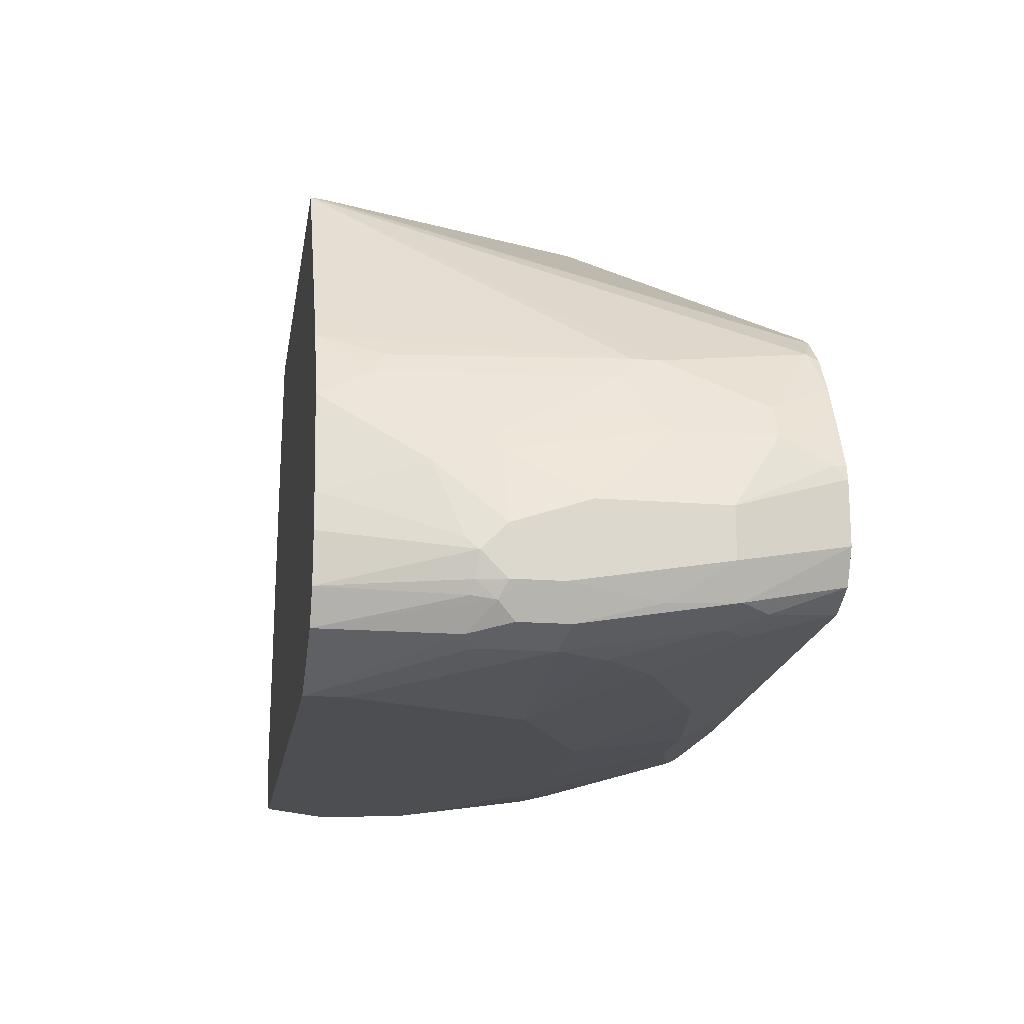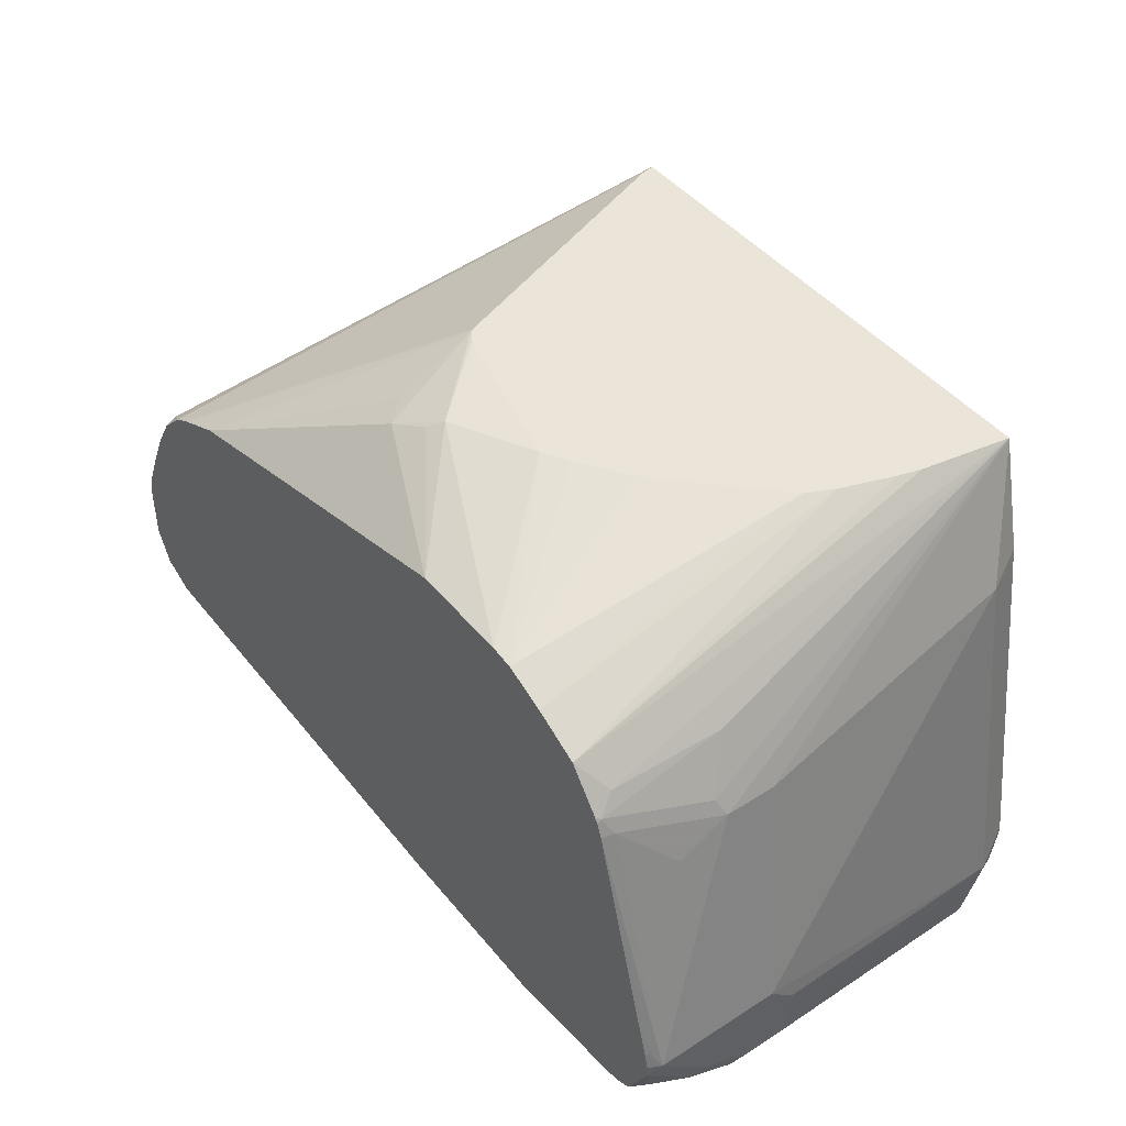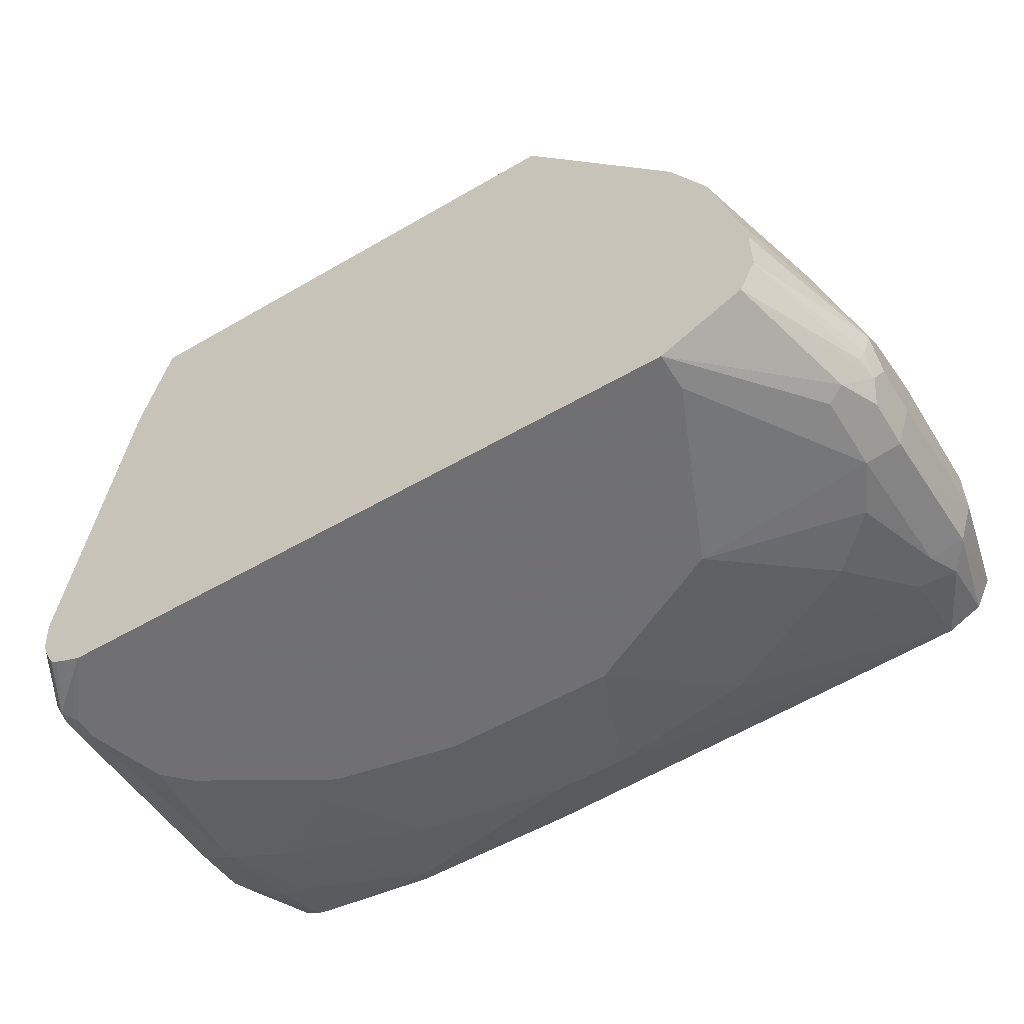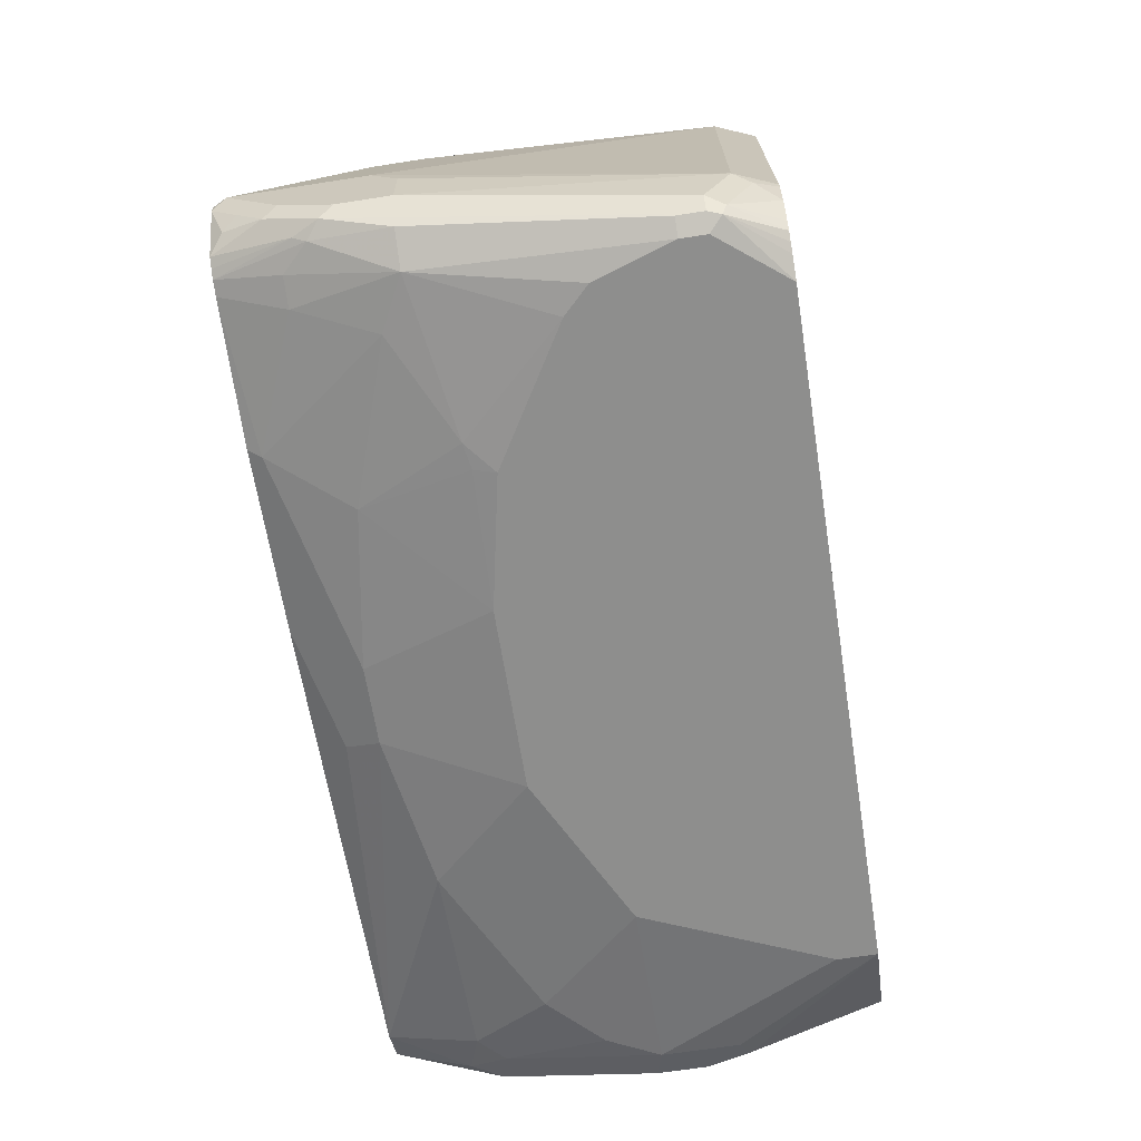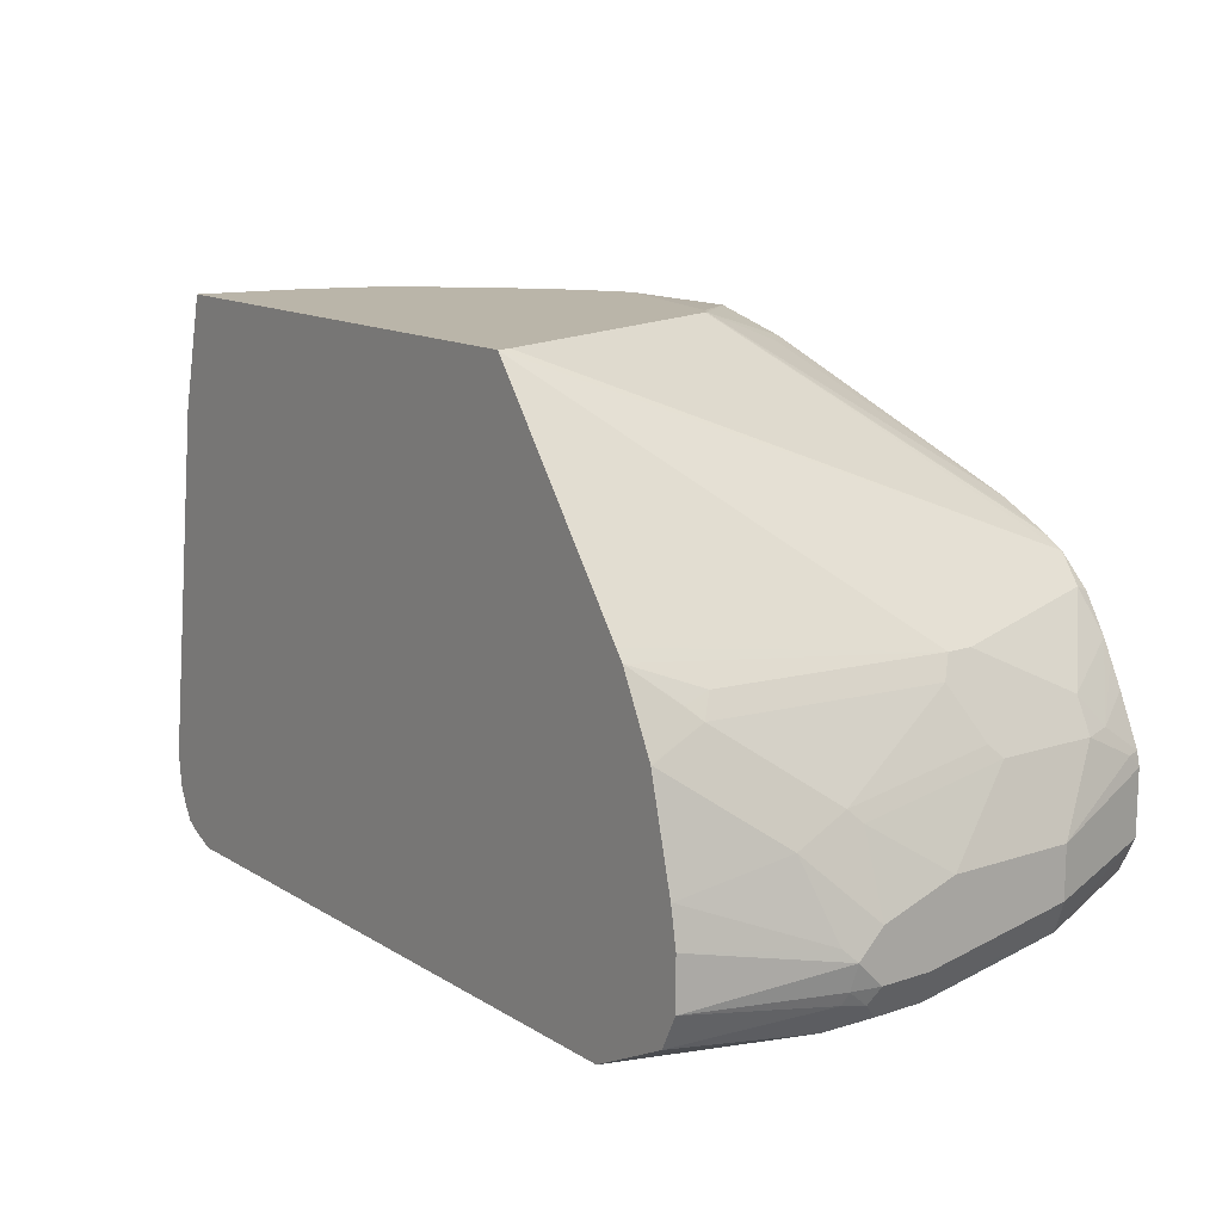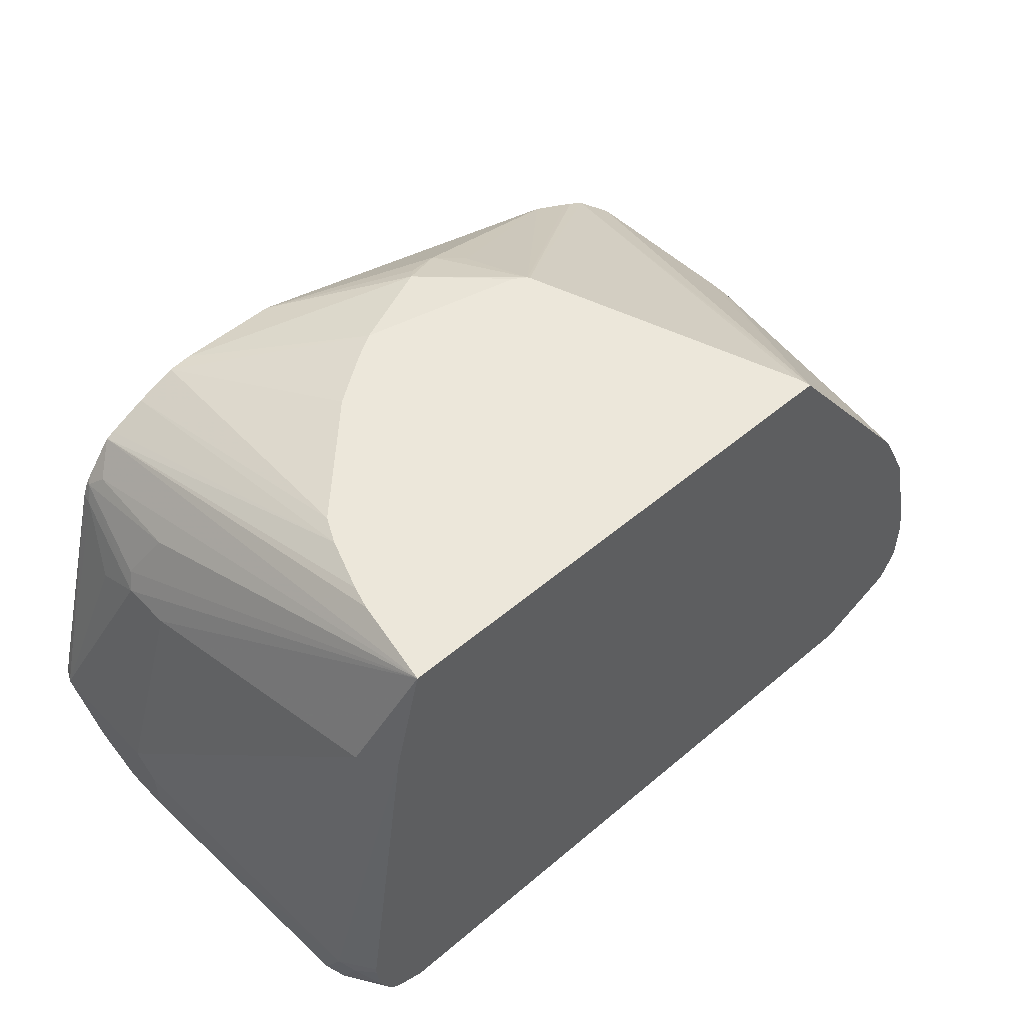
<metadata>
{"format":"obj","ext":"obj","renderer":"f3d","projection":"perspective","resolution":1024,"background":"white","views":[{"elev":-17.2,"azim":-99.1,"up":"+Y"},{"elev":45.1,"azim":53.4,"up":"+Y"},{"elev":-55.0,"azim":-148.4,"up":"+Y"},{"elev":-64.9,"azim":99.0,"up":"+Y"},{"elev":13.5,"azim":-126.7,"up":"+Y"},{"elev":52.1,"azim":137.6,"up":"+Y"}]}
</metadata>
<code>
v -0.2524 -0.3786 0.1262
v -0.3365 -0.3576 0.2735
v -0.2524 -0.3786 0.09398
v -0.1893 -0.3786 0.2735
v -0.3365 -0.3576 0.2103
v -0.3155 -0.3576 0.3155
v -0.3365 -0.3365 0.3996
v -0.3645 -0.3435 0.2805
v -0.3505 -0.3505 0.2033
v -0.3085 -0.3505 0.09398
v 0.2944 -0.3786 0.09398
v -0.06308 -0.3786 0.3365
v -0.1472 -0.3576 0.4206
v -0.2734 -0.3576 0.3575
v -0.3155 -0.3365 0.4206
v -0.347 -0.326 0.4311
v -0.3645 -0.3225 0.4066
v -0.3681 -0.326 0.347
v -0.3786 -0.3155 0.2735
v -0.3645 -0.3435 0.2384
v -0.3716 -0.3295 0.2244
v -0.3225 -0.3435 0.09398
v 0.3117 -0.3712 0.09398
v 0.347 -0.3733 0.1367
v 0.3365 -0.3786 0.1473
v -0.02098 -0.3576 0.4417
v 0.08413 -0.3786 0.3365
v -0.3155 -0.3155 0.4942
v -0.3435 -0.3015 0.4942
v -0.3576 -0.2734 0.4942
v -0.3786 -0.2944 0.3996
v -0.3786 -0.3155 0.2314
v -0.3733 -0.3155 0.2077
v -0.3681 -0.326 0.2051
v -0.3316 -0.3253 0.09398
v 0.3192 -0.3674 0.09398
v 0.3258 -0.3629 0.09398
v 0.3505 -0.3645 0.1332
v 0.3576 -0.3576 0.1473
v 0.3505 -0.3716 0.1473
v 0.3505 -0.3716 0.1683
v 0.3365 -0.3786 0.1683
v -0.02802 -0.3435 0.4697
v 0.04203 -0.3576 0.4417
v 0.06308 -0.3365 0.4838
v 0.06826 -0.3313 0.4942
v 0.1893 -0.3786 0.3155
v 0.1928 -0.3751 0.333
v 0.1683 -0.3576 0.4206
v -0.3576 -0.2207 0.4942
v -0.3786 -0.2524 0.3996
v -0.3786 -0.2944 0.2103
v -0.3365 -0.3155 0.09398
v 0.3303 -0.355 0.09398
v 0.3505 -0.3225 0.1122
v 0.3341 -0.3475 0.09398
v 0.3389 -0.3353 0.09398
v 0.3523 -0.3681 0.1788
v 0.3576 -0.3155 0.1262
v 0.3786 -0.3155 0.3575
v 0.3645 -0.3435 0.3575
v 0.3365 -0.3576 0.3575
v 0.3155 -0.3786 0.2314
v 0.2103 -0.3365 0.4838
v 0.2155 -0.3313 0.4942
v 0.2129 -0.3733 0.3365
v 0.2944 -0.3786 0.2524
v 0.2944 -0.3576 0.3786
v -0.355 -0.209 0.4942
v -0.3576 -0.2103 0.4838
v -0.3786 -0.2524 0.2945
v -0.3576 -0.1893 0.4417
v -0.3786 -0.2734 0.2314
v -0.3523 -0.2208 0.1788
v -0.3733 -0.2839 0.1998
v -0.3365 -0.2734 0.09398
v 0.3435 -0.3085 0.09817
v 0.3414 -0.3106 0.09398
v 0.3733 -0.326 0.4101
v 0.3786 -0.2524 0.3786
v 0.3786 -0.2734 0.3575
v 0.3414 -0.3042 0.09398
v 0.2994 -0.009837 0.09398
v 0.3155 -0.02104 0.1262
v 0.3786 -0.3155 0.3996
v 0.3601 -0.3313 0.4206
v 0.3391 -0.3313 0.4417
v 0.3155 -0.3365 0.4417
v 0.3261 -0.3155 0.4942
v -0.3523 -0.1867 0.4627
v -0.3365 -0.1683 0.4942
v -0.3576 -0.1893 0.3575
v -0.3576 -0.2103 0.2314
v -0.3435 -0.1612 0.4417
v -0.3312 -0.2419 0.09468
v -0.3523 -0.1998 0.2209
v -0.3102 -0.1577 0.09468
v -0.3311 -0.2426 0.09398
v 0.3786 -0.2944 0.4417
v 0.3733 -0.305 0.4522
v 0.3523 -0.305 0.4942
v 0.3628 -0.326 0.4311
v 0.3365 -0.06311 0.3575
v 0.3786 -0.2524 0.4838
v 0.2759 0.08434 0.09398
v 0.2758 0.08456 0.09398
v 0.3378 -0.3129 0.4942
v -0.326 -0.1471 0.4942
v -0.3189 -0.1332 0.4942
v -0.3435 -0.1612 0.3575
v -0.3523 -0.1788 0.347
v -0.3014 -0.09816 0.4838
v -0.3225 -0.1192 0.3575
v -0.3312 -0.1367 0.326
v -0.3102 -0.1367 0.1367
v -0.3097 -0.157 0.09398
v 0.3733 -0.2839 0.4732
v 0.3654 -0.2944 0.4838
v 0.3628 -0.305 0.4732
v 0.3524 -0.3049 0.4942
v 0.3449 -0.3093 0.4942
v 0.3365 -0.06311 0.3996
v 0.3365 -0.08415 0.4417
v 0.3155 -0.04208 0.4838
v 0.3132 -0.04208 0.4942
v 0.3716 -0.2384 0.4908
v 0.3702 -0.2397 0.4942
v 0.3733 -0.2524 0.4942
v 0.3733 -0.2628 0.4942
v 0.2627 0.08456 0.1678
v 0.2804 0.006984 0.4942
v 0.3014 -0.01405 0.4768
v 0.3085 -0.007026 0.3856
v 0.3295 -0.0491 0.4066
v -0.1451 0.08456 0.09398
v -0.3006 -0.103 0.4942
v -0.3225 -0.1192 0.3365
v -0.3365 -0.1472 0.3365
v -0.2756 -0.07803 0.4942
v -0.3014 -0.1192 0.1473
v -0.3023 -0.1262 0.1262
v -0.2804 -0.09816 0.09398
v -0.2874 -0.1122 0.09398
v -0.2907 -0.1187 0.09398
v -0.2977 -0.1328 0.09398
v 0.3628 -0.284 0.4942
v 0.3576 -0.2944 0.4942
v 0.3733 -0.263 0.4942
v 0.3085 -0.02806 0.4908
v 0.3088 -0.03092 0.4942
v 0.2572 0.08456 0.187
v 0.3058 -0.02598 0.4942
v 0.2416 0.08456 0.2309
v 0.2732 0.01061 0.4942
v -0.2739 -0.08928 0.09398
v -0.1428 0.08456 0.1052
v -0.268 -0.07359 0.4942
v -0.05937 0.08456 0.3365
v 0.2309 0.08456 0.2527
v 0.2419 0.02621 0.4942
v 0.2664 0.01401 0.4942
v -0.2606 -0.06923 0.4942
v -0.05826 0.08456 0.3384
v 0.2108 0.08456 0.2727
v 0.2082 0.0399 0.4942
v -0.2537 -0.06579 0.4942
v -0.05255 0.05781 0.4101
v -0.0315 0.05781 0.4311
v 0.01045 0.07885 0.4101
v -0.04766 0.08456 0.3454
v -0.2156 -0.04738 0.4942
v 0.1468 0.08456 0.3368
v 0.1893 0.04203 0.4942
v 0.1056 0.08456 0.3649
v 0.08413 0.08456 0.3776
v 0.1051 0.04203 0.4942
v 0 0.07096 0.4206
v -0.04203 0.08456 0.3468
f 90 109 94
f 94 113 137
f 94 112 113
f 94 109 112
f 92 96 93
f 92 111 96
f 92 110 111
f 90 108 109
f 80 122 104
f 87 89 88
f 87 107 89
f 86 107 87
f 86 102 107
f 84 106 103
f 84 105 106
f 83 105 84
f 80 84 103
f 90 91 108
f 94 137 110
f 100 118 119
f 96 111 114
f 80 103 122
f 104 126 127
f 104 125 126
f 104 124 125
f 104 123 124
f 104 122 123
f 103 106 122
f 102 121 107
f 101 118 120
f 101 119 118
f 101 121 102
f 100 119 101
f 100 117 118
f 99 117 100
f 99 104 117
f 97 116 98
f 97 115 116
f 96 115 97
f 96 114 115
f 95 97 98
f 104 127 128
f 69 90 70
f 79 101 102
f 62 68 66
f 62 88 68
f 62 87 88
f 62 86 87
f 61 86 62
f 61 79 86
f 60 99 85
f 60 104 99
f 62 66 67
f 60 80 104
f 59 84 80
f 59 83 84
f 59 82 83
f 59 77 82
f 59 81 60
f 59 80 81
f 58 79 61
f 104 128 129
f 60 81 80
f 62 67 63
f 64 68 88
f 64 88 89
f 79 100 101
f 79 99 100
f 79 85 99
f 77 78 82
f 76 95 98
f 75 95 76
f 74 97 95
f 74 96 97
f 74 93 96
f 74 95 75
f 73 93 74
f 72 110 92
f 72 94 110
f 72 90 94
f 71 93 73
f 71 92 93
f 70 90 72
f 69 91 90
f 64 89 65
f 79 102 86
f 104 129 117
f 125 149 150
f 106 131 132
f 158 162 163
f 157 162 158
f 153 161 154
f 153 160 161
f 153 159 160
f 149 152 150
f 140 142 141
f 139 158 156
f 159 164 165
f 139 157 158
f 137 155 142
f 135 139 156
f 135 155 137
f 133 149 134
f 132 149 133
f 131 153 154
f 131 151 153
f 131 149 132
f 137 142 140
f 131 152 149
f 159 165 160
f 163 167 168
f 55 78 77
f 169 178 170
f 169 175 178
f 169 173 175
f 169 176 173
f 169 177 176
f 168 177 169
f 168 176 177
f 162 166 163
f 168 171 176
f 165 175 173
f 165 174 175
f 165 172 174
f 164 172 165
f 163 171 167
f 163 166 171
f 163 169 170
f 163 168 169
f 167 171 168
f 130 151 131
f 125 127 126
f 124 149 125
f 110 137 138
f 109 136 112
f 106 151 130
f 106 153 151
f 106 159 153
f 106 164 159
f 106 172 164
f 106 174 172
f 110 138 111
f 106 175 174
f 106 170 178
f 106 163 170
f 106 158 163
f 106 156 158
f 106 135 156
f 106 134 122
f 106 133 134
f 106 132 133
f 106 178 175
f 111 138 114
f 112 136 139
f 112 139 135
f 122 124 123
f 122 149 124
f 122 134 149
f 118 148 146
f 118 129 148
f 118 147 120
f 118 146 147
f 117 129 118
f 115 145 116
f 115 144 145
f 115 143 144
f 115 142 143
f 115 141 142
f 115 140 141
f 114 140 115
f 114 137 140
f 114 138 137
f 113 135 137
f 112 135 113
f 106 130 131
f 55 57 78
f 49 66 68
f 52 76 53
f 12 26 13
f 11 24 25
f 11 23 24
f 9 22 10
f 9 21 22
f 9 20 21
f 8 21 20
f 8 32 21
f 12 27 44
f 8 19 32
f 8 17 18
f 7 16 17
f 7 15 16
f 7 14 15
f 6 14 7
f 4 14 6
f 4 13 14
f 4 12 13
f 8 18 19
f 3 23 11
f 12 44 26
f 13 28 15
f 23 36 24
f 22 34 35
f 21 34 22
f 21 33 34
f 21 32 33
f 19 52 32
f 19 73 52
f 19 71 73
f 13 26 28
f 19 51 71
f 18 31 19
f 17 29 30
f 17 31 18
f 17 30 31
f 16 29 17
f 16 28 29
f 15 28 16
f 13 15 14
f 19 31 51
f 3 36 23
f 3 37 36
f 3 54 37
f 2 8 20
f 2 17 8
f 2 7 17
f 2 6 7
f 2 4 6
f 1 4 2
f 1 12 4
f 1 27 12
f 2 20 9
f 1 47 27
f 1 63 67
f 1 42 63
f 1 25 42
f 1 11 25
f 1 3 11
f 1 5 3
f 1 2 5
f 55 77 59
f 1 67 47
f 2 9 5
f 3 9 10
f 3 10 22
f 3 56 54
f 3 57 56
f 3 78 57
f 3 82 78
f 3 83 82
f 3 105 83
f 3 106 105
f 3 135 106
f 3 155 135
f 3 142 155
f 3 143 142
f 3 144 143
f 3 145 144
f 3 116 145
f 3 98 116
f 3 76 98
f 3 53 76
f 3 35 53
f 3 22 35
f 24 37 38
f 24 38 39
f 3 5 9
f 24 40 41
f 39 60 85
f 39 59 60
f 39 58 40
f 38 57 55
f 38 56 57
f 38 54 56
f 38 59 39
f 38 55 59
f 39 85 79
f 37 54 38
f 33 53 34
f 33 52 53
f 32 52 33
f 30 51 31
f 30 50 51
f 28 30 29
f 28 50 30
f 28 69 50
f 34 53 35
f 28 91 69
f 39 79 58
f 41 58 61
f 52 75 76
f 24 39 40
f 52 74 75
f 52 73 74
f 51 92 71
f 51 72 92
f 51 70 72
f 50 70 51
f 40 58 41
f 50 69 70
f 47 67 66
f 47 66 48
f 45 65 46
f 45 64 65
f 44 49 64
f 42 62 63
f 41 62 42
f 41 61 62
f 49 68 64
f 28 108 91
f 48 66 49
f 28 136 109
f 28 101 120
f 28 121 101
f 28 107 121
f 28 89 107
f 28 65 89
f 28 46 65
f 28 43 46
f 27 49 44
f 27 48 49
f 27 47 48
f 26 45 46
f 26 64 45
f 26 44 64
f 26 43 28
f 24 36 37
f 28 109 108
f 24 42 25
f 28 120 147
f 28 147 146
f 26 46 43
f 28 148 129
f 28 139 136
f 28 157 139
f 28 146 148
f 28 162 157
f 28 166 162
f 28 171 166
f 28 176 171
f 28 173 176
f 28 165 173
f 28 160 165
f 24 41 42
f 28 161 160
f 28 154 161
f 28 129 128
f 28 131 154
f 28 152 131
f 28 150 152
f 28 125 150
f 28 127 125
f 28 128 127

</code>
